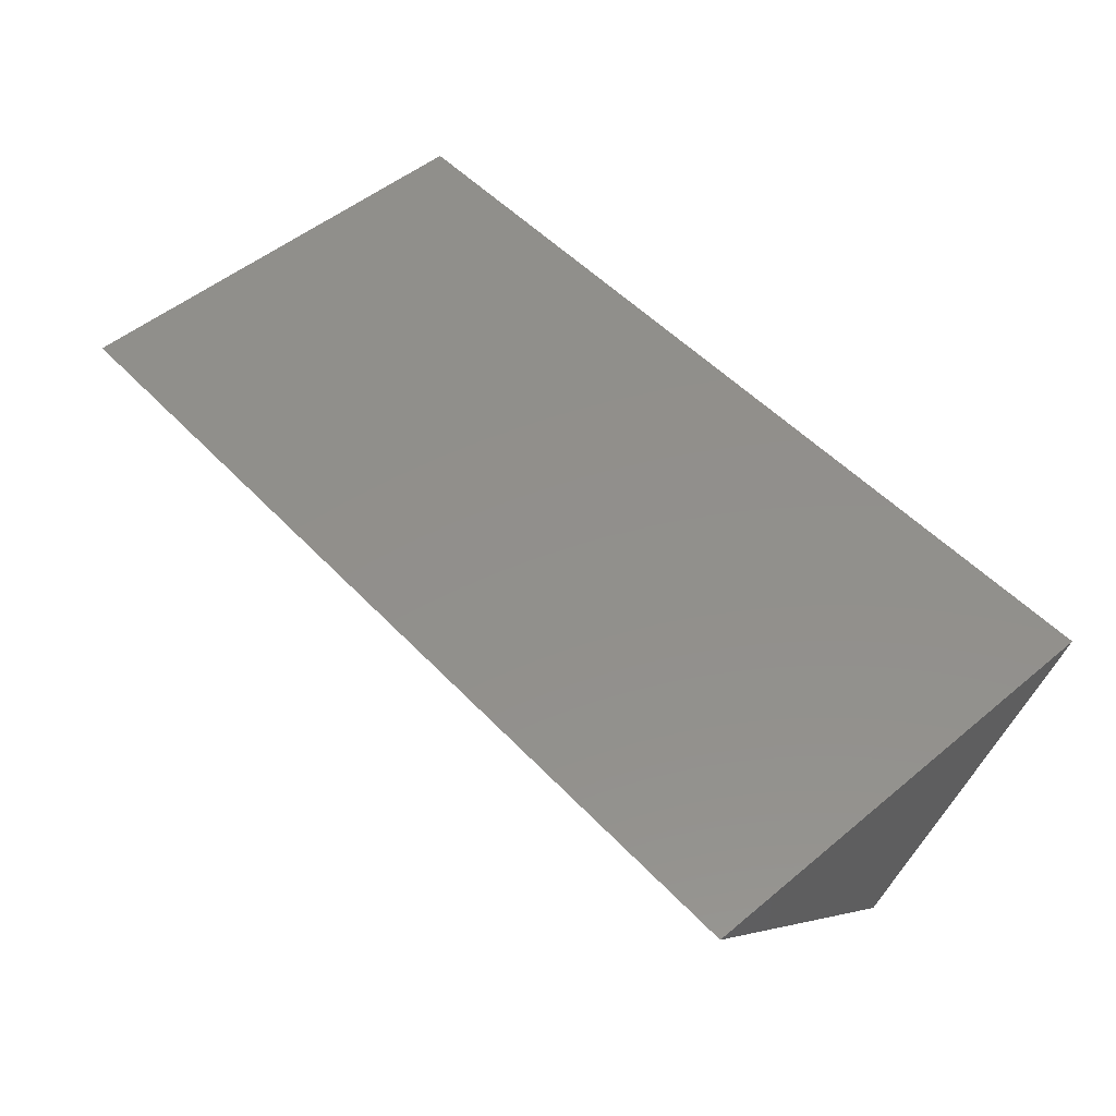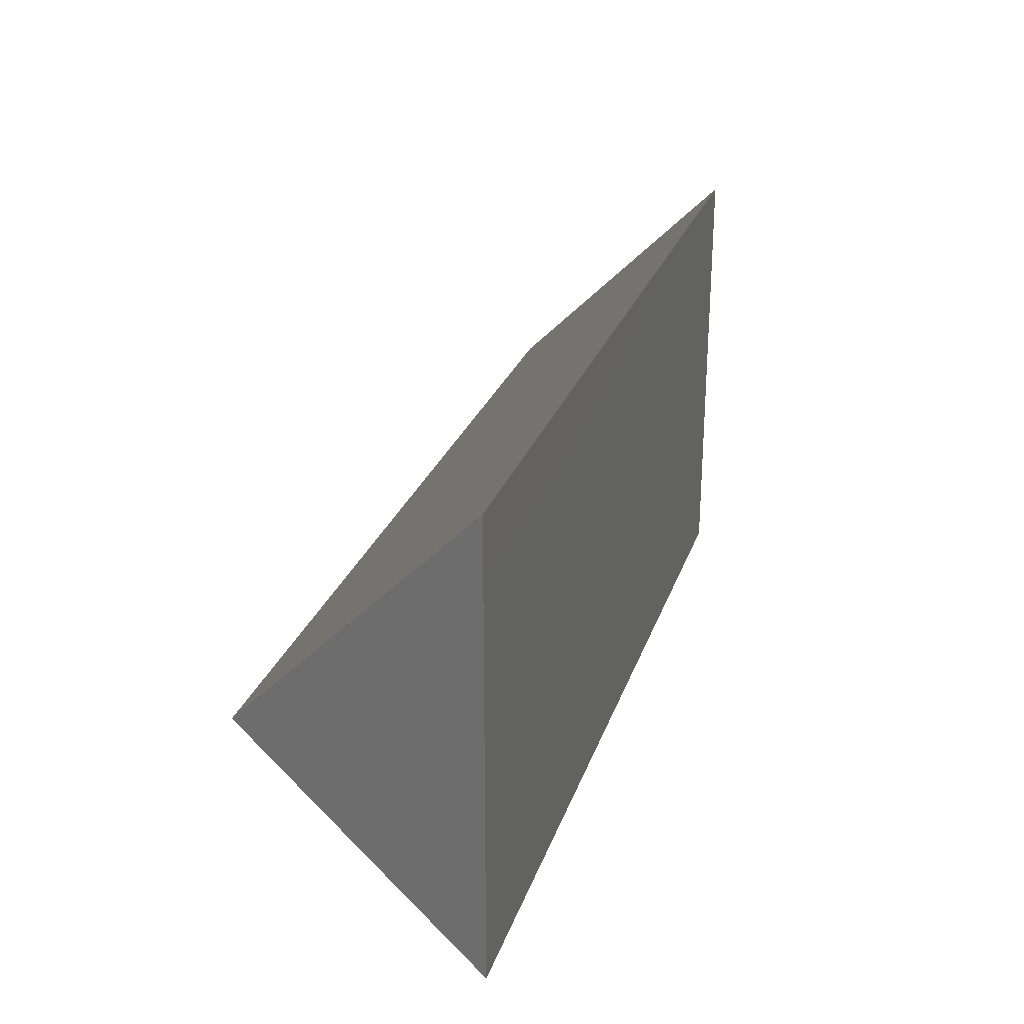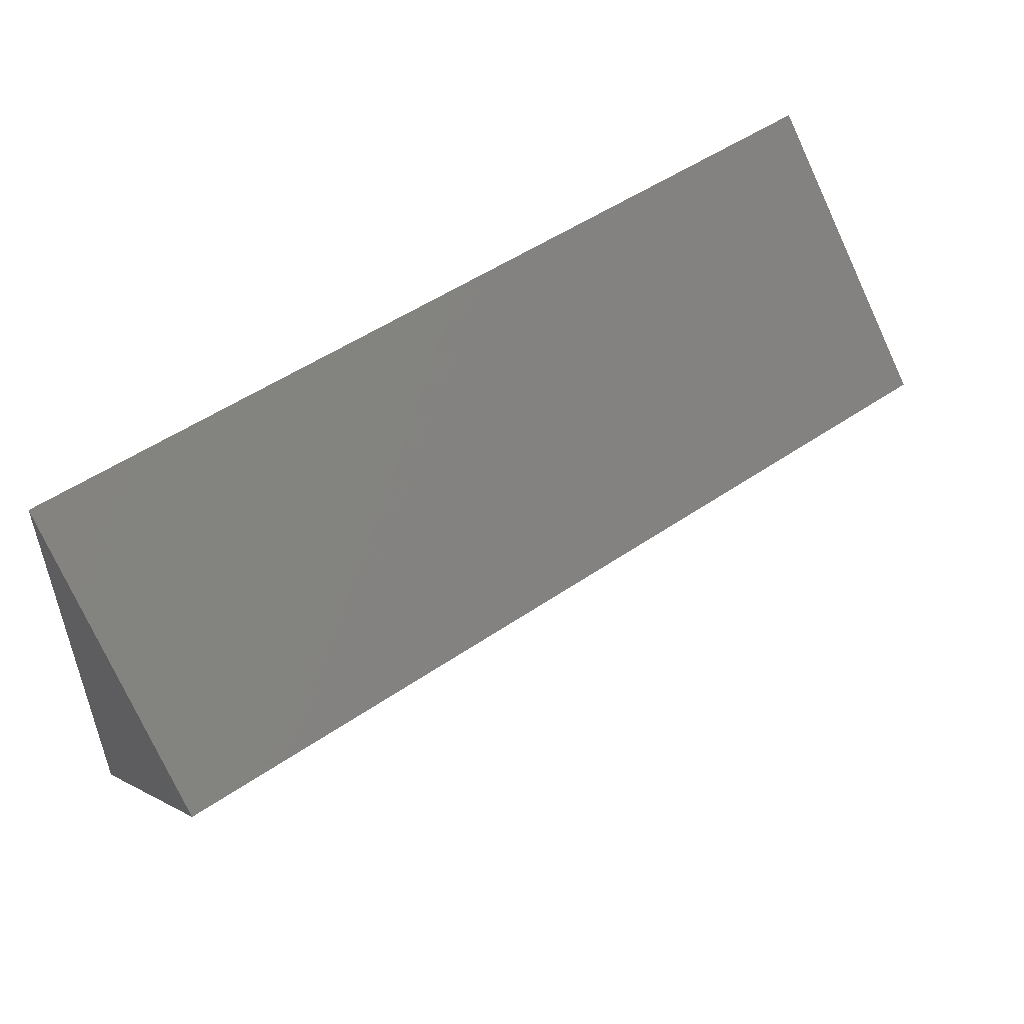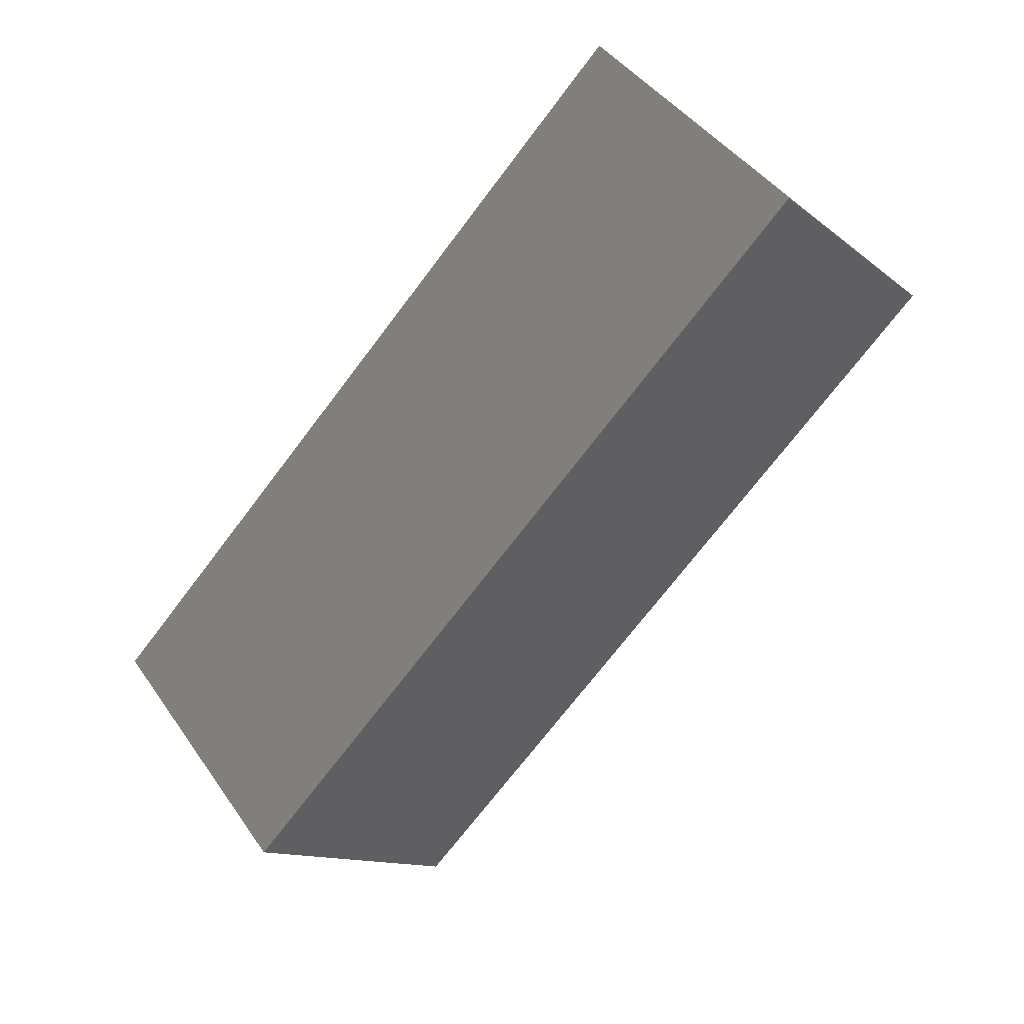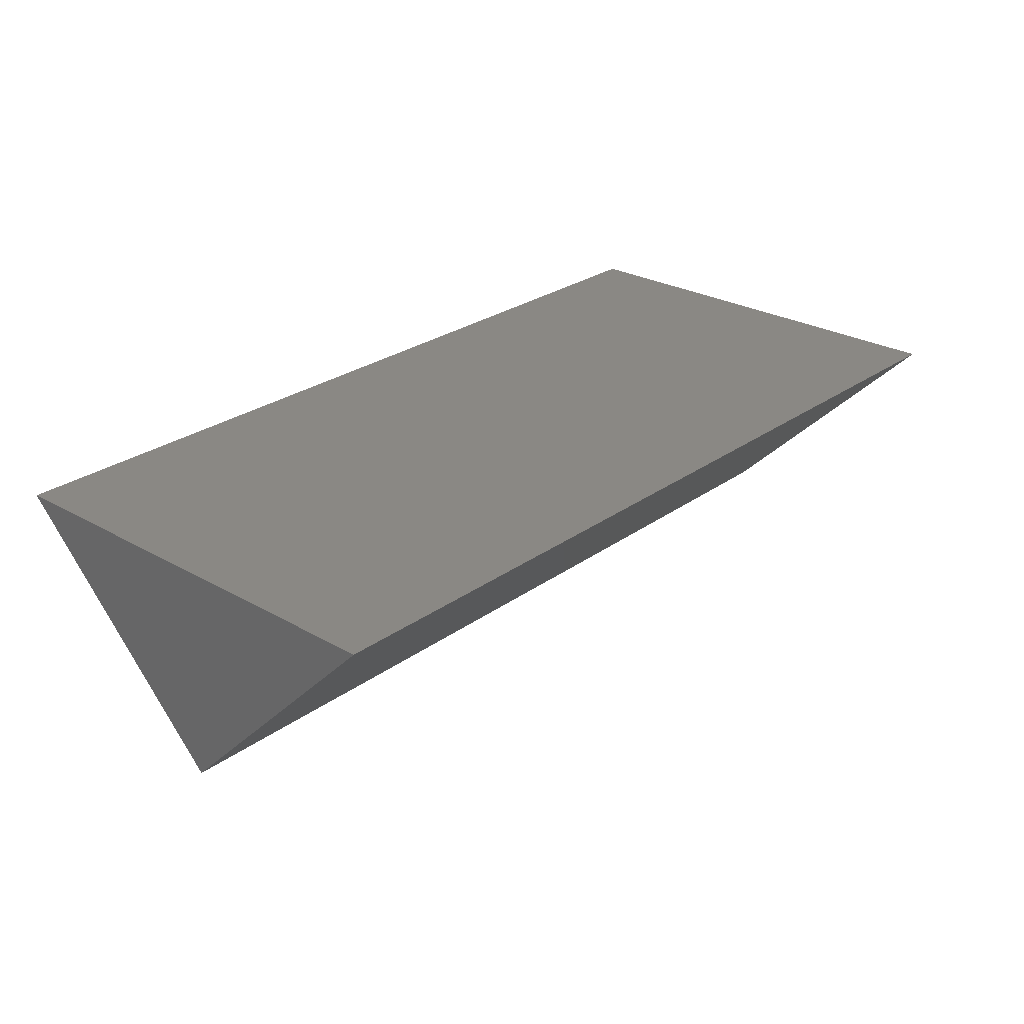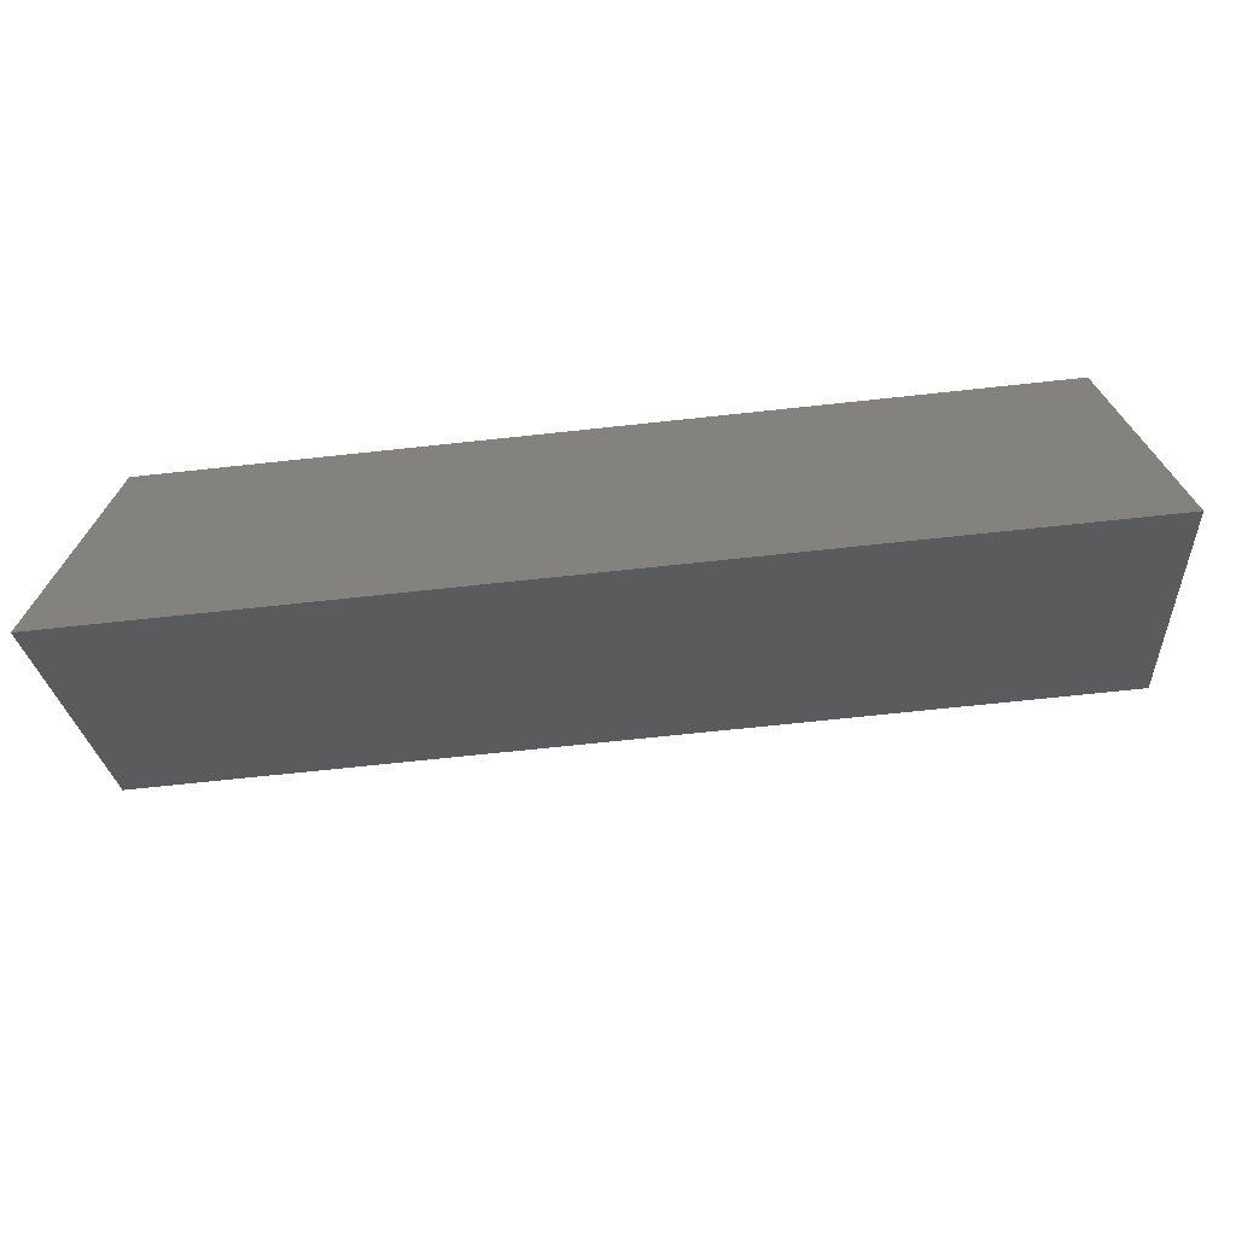
<metadata>
{"format":"stl","ext":"stl","renderer":"f3d","projection":"perspective","resolution":1024,"background":"white","views":[{"elev":51.7,"azim":-131.8,"up":"+Z"},{"elev":26.1,"azim":-73.2,"up":"+Y"},{"elev":51.2,"azim":143.3,"up":"+Y"},{"elev":-73.2,"azim":52.6,"up":"+Z"},{"elev":26.9,"azim":131.8,"up":"+Z"},{"elev":-71.4,"azim":6.1,"up":"+Y"}]}
</metadata>
<code>
# stl→obj: 6 verts, 8 faces
v 4 0 0
v 0 1 1
v 4 1 1
v 0 0 0
v 4 -1 1
v 0 -1 1
f 1 2 3
f 1 4 2
f 5 4 1
f 5 6 4
f 3 6 5
f 3 2 6
f 3 5 1
f 2 4 6

</code>
